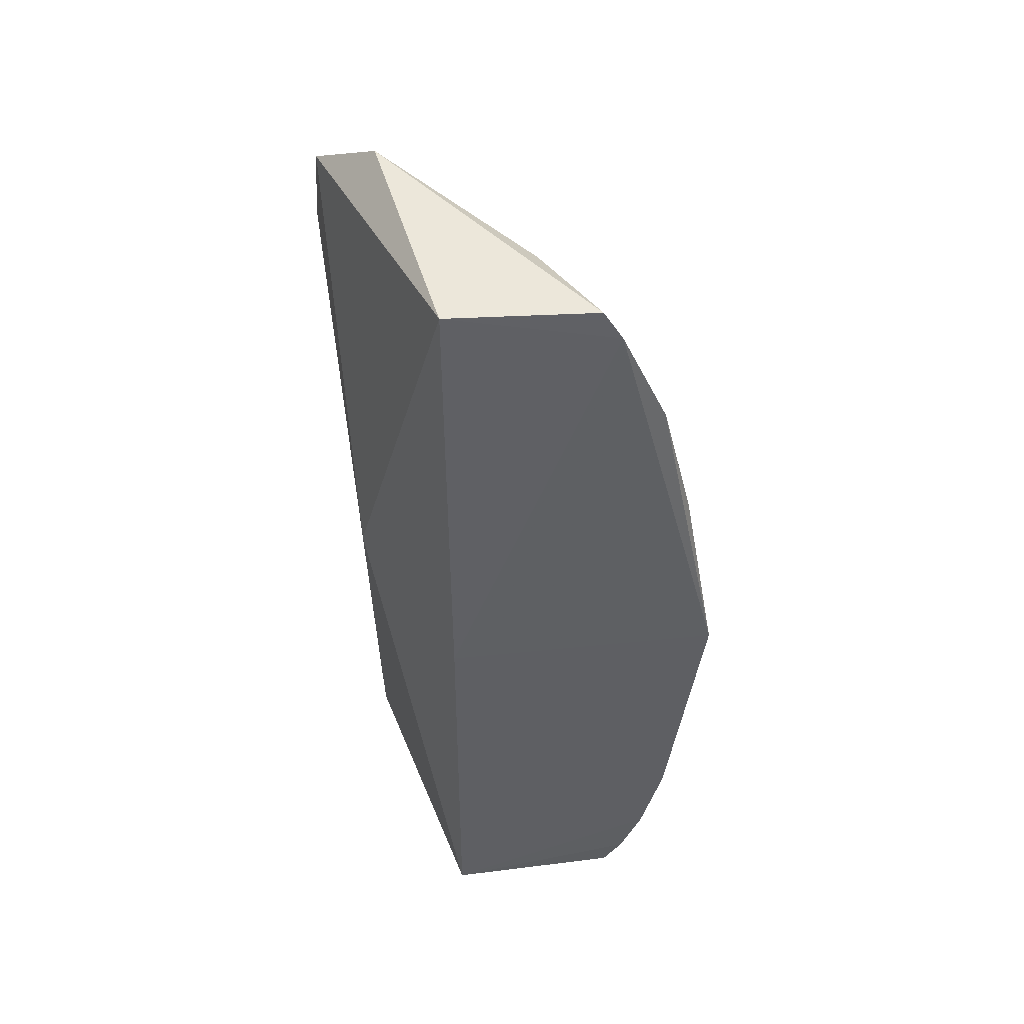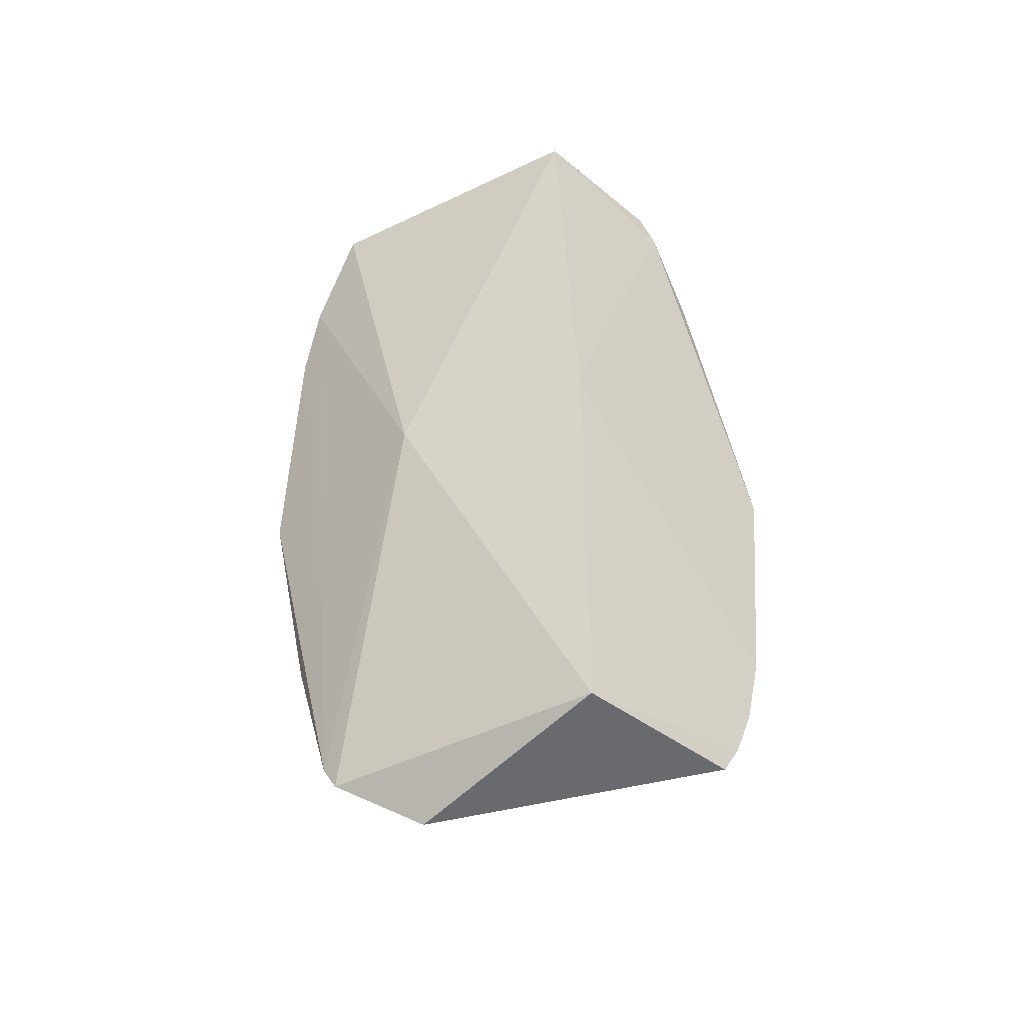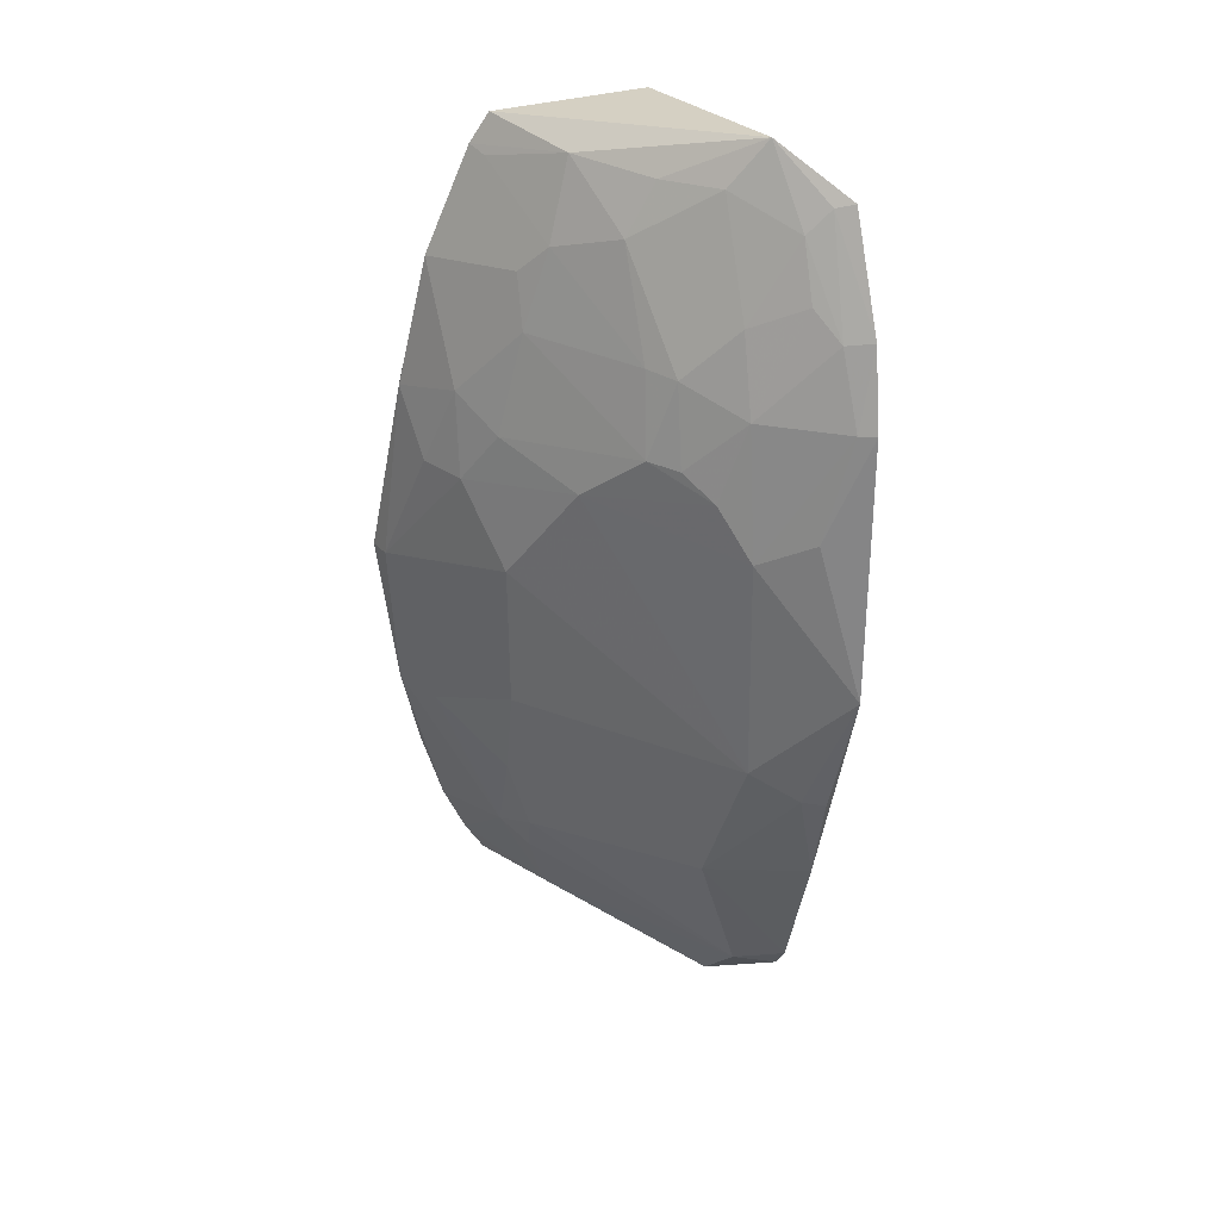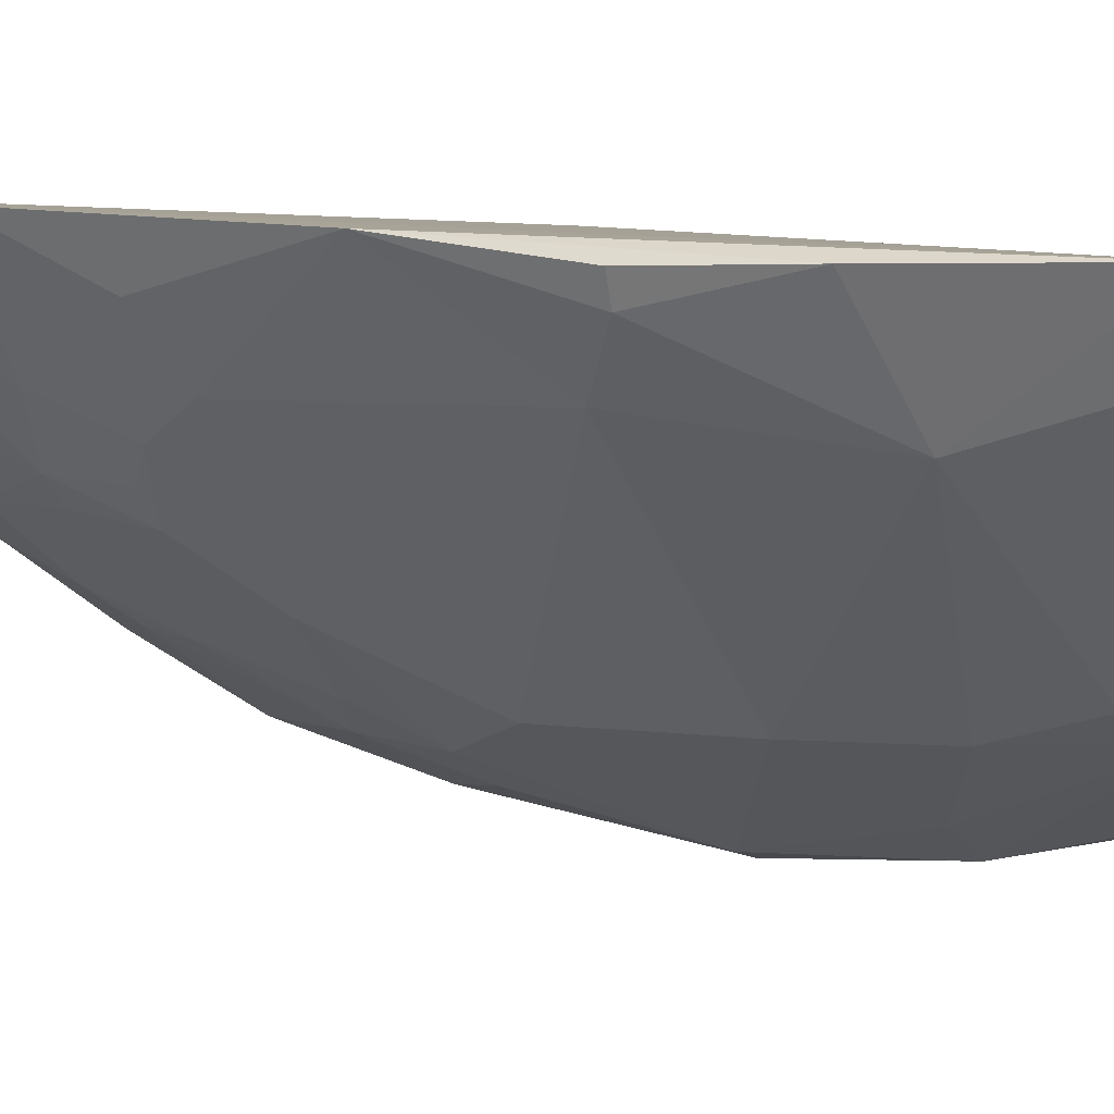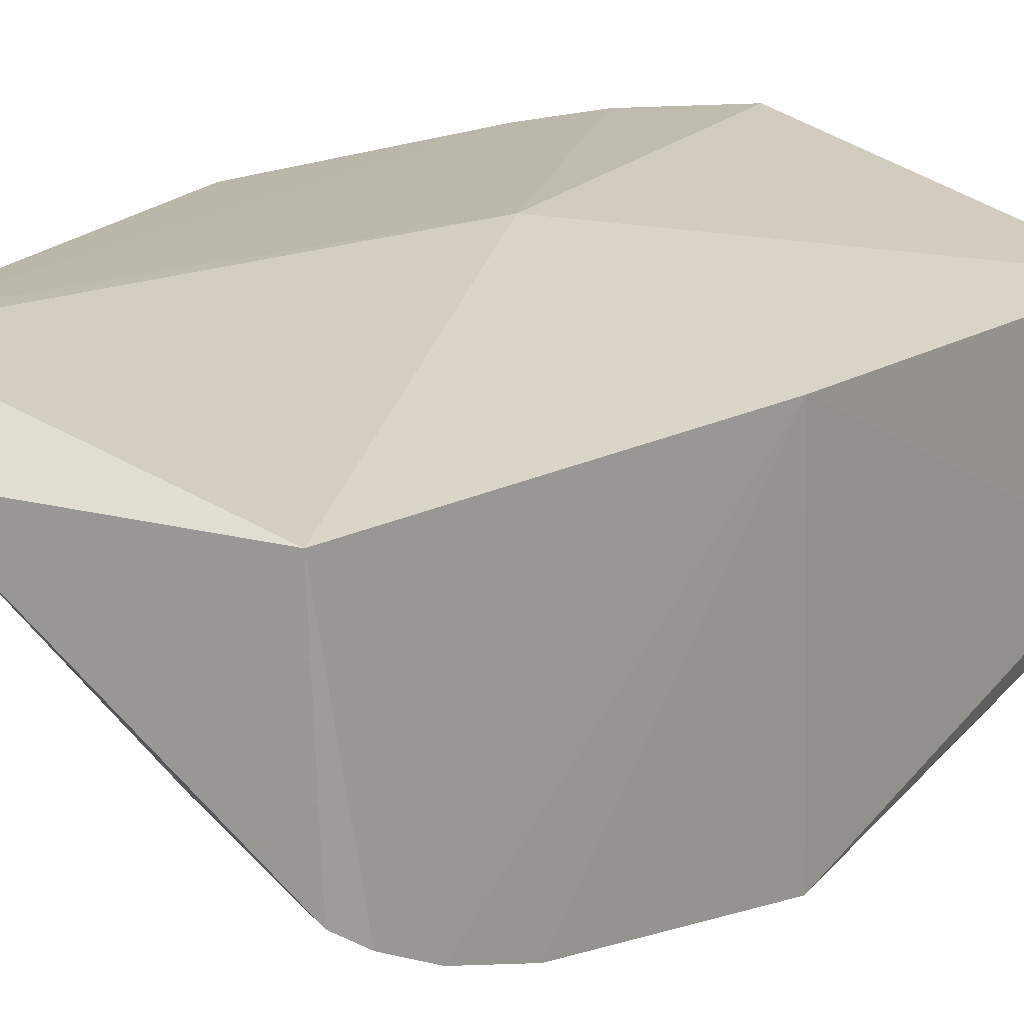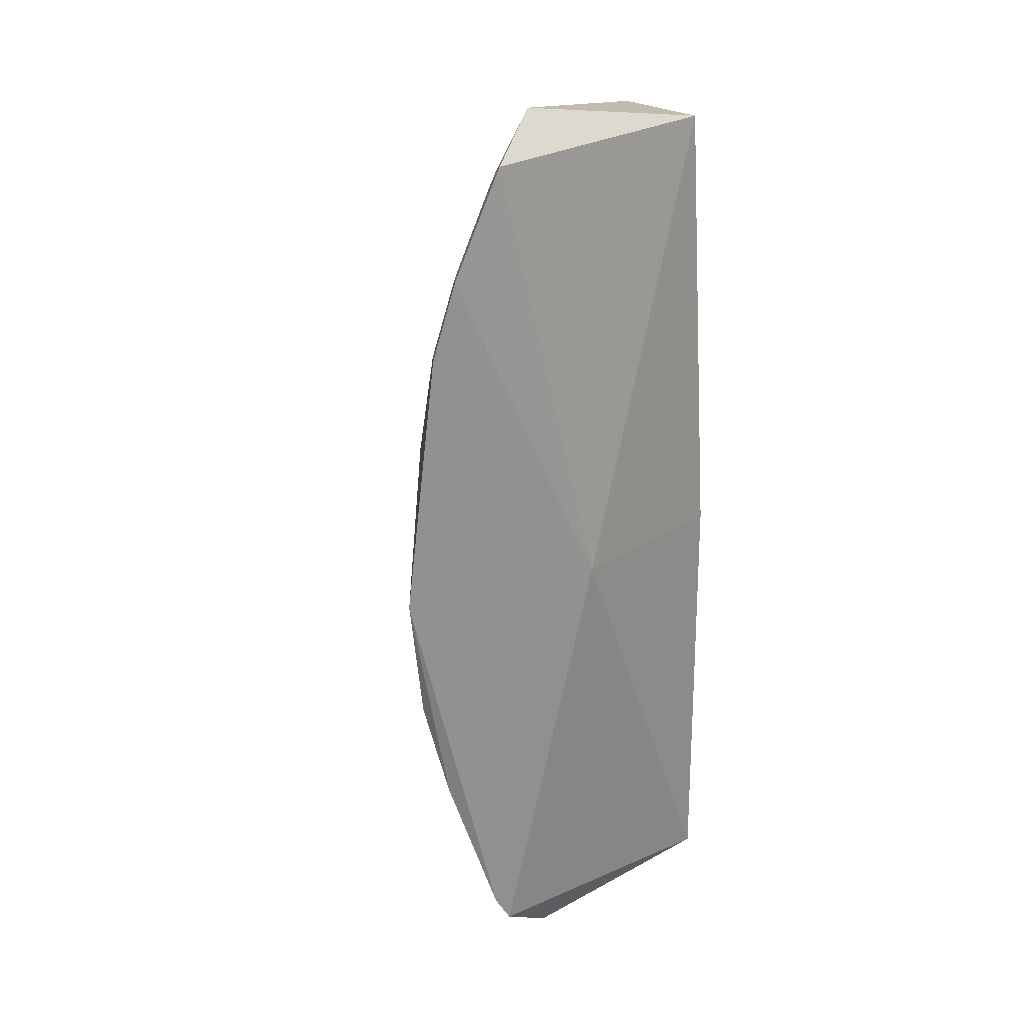
<metadata>
{"format":"obj","ext":"obj","renderer":"f3d","projection":"perspective","resolution":1024,"background":"white","views":[{"elev":47.1,"azim":-98.4,"up":"+Z"},{"elev":-45.2,"azim":-134.3,"up":"+Z"},{"elev":33.9,"azim":72.2,"up":"+Z"},{"elev":5.1,"azim":121.0,"up":"+Y"},{"elev":12.9,"azim":-144.8,"up":"+Y"},{"elev":21.8,"azim":152.9,"up":"+Z"}]}
</metadata>
<code>
v 0.1338 -0.3611 0.1114
v 0.3394 -0.1861 -0.06577
v 0.276 -0.2679 0.1254
v 0.2953 -0.171 0.2582
v 0.1246 -0.2223 -0.2348
v 0.3365 -0.1707 0.1547
v 0.191 -0.2811 0.2567
v 0.2023 -0.3253 -0.1077
v 0.3186 -0.2254 0.08112
v 0.289 -0.223 0.1978
v 0.2307 -0.1768 0.007576
v 0.2023 -0.3097 0.1678
v 0.1398 -0.2223 0.2652
v 0.2178 -0.3264 0.03537
v 0.2418 -0.2148 -0.2596
v 0.1192 -0.3453 -0.1841
v 0.3514 -0.1766 0.007547
v 0.3169 -0.1834 0.1961
v 0.305 -0.2242 0.1547
v 0.2337 -0.2657 0.2267
v 0.3234 -0.169 0.1984
v 0.1343 -0.3434 0.1854
v 0.2623 -0.2022 0.2824
v 0.1246 -0.2223 0.007576
v 0.1338 -0.3747 0.006375
v 0.1868 -0.3419 0.07864
v 0.3206 -0.2244 -0.04888
v 0.2823 -0.1854 -0.2282
v 0.1882 -0.3096 -0.1804
v 0.122 -0.3221 -0.2314
v 0.3334 -0.1965 0.096
v 0.2776 -0.2524 0.1685
v 0.3036 -0.2402 0.1104
v 0.3035 -0.1945 0.2116
v 0.3324 -0.1799 0.1546
v 0.2016 -0.2948 0.2127
v 0.2915 -0.1811 0.2556
v 0.1367 -0.3067 0.2611
v 0.1214 -0.3784 0.005667
v 0.2326 -0.2489 0.2555
v 0.259 -0.2236 0.2574
v 0.2168 -0.3255 -0.05003
v 0.1334 -0.3706 -0.07926
v 0.1613 -0.3556 0.07836
v 0.1744 -0.3399 0.1249
v 0.2492 -0.2951 0.09544
v 0.3339 -0.1985 -0.06468
v 0.2921 -0.1845 -0.213
v 0.1764 -0.3241 -0.166
v 0.2892 -0.2368 -0.1371
v 0.1201 -0.3327 -0.2138
v 0.1718 -0.2974 -0.2244
v 0.2626 -0.2643 0.1699
v 0.2894 -0.2541 0.124
v 0.1896 -0.3086 0.196
v 0.1464 -0.3123 0.2418
v 0.2896 -0.1945 0.2427
v 0.1343 -0.3173 0.2443
v 0.1192 -0.3577 -0.1388
v 0.1604 -0.3561 -0.08007
v 0.2037 -0.3248 0.1103
v 0.3237 -0.1853 -0.1243
v 0.2724 -0.2091 -0.2262
v 0.2017 -0.3126 -0.1529
f 13 4 11
f 21 11 4
f 23 4 13
f 24 13 11
f 24 11 5
f 24 5 16
f 26 25 14
f 27 17 9
f 28 15 5
f 28 5 11
f 30 5 15
f 31 17 6
f 31 9 17
f 32 19 10
f 33 9 19
f 34 19 18
f 34 10 19
f 35 18 19
f 35 21 18
f 35 6 21
f 35 31 6
f 35 19 9
f 35 9 31
f 36 20 7
f 37 21 4
f 37 18 21
f 37 4 23
f 38 23 13
f 38 7 23
f 39 1 22
f 39 25 1
f 40 23 7
f 40 7 20
f 41 32 10
f 41 20 32
f 41 40 20
f 41 23 40
f 42 14 25
f 42 27 14
f 43 25 39
f 44 1 25
f 44 25 26
f 45 44 26
f 45 22 1
f 45 1 44
f 46 26 14
f 46 14 27
f 46 33 3
f 46 27 9
f 46 9 33
f 47 2 17
f 47 17 27
f 48 6 17
f 48 21 6
f 48 28 11
f 48 11 21
f 49 43 16
f 50 42 8
f 50 27 42
f 50 47 27
f 51 16 5
f 51 5 30
f 51 49 16
f 52 30 15
f 52 51 30
f 52 29 49
f 52 49 51
f 53 32 20
f 53 12 3
f 53 3 32
f 53 36 12
f 53 20 36
f 54 32 3
f 54 3 33
f 54 33 19
f 54 19 32
f 55 12 36
f 55 45 12
f 55 22 45
f 56 36 7
f 56 55 36
f 56 22 55
f 57 34 18
f 57 18 37
f 57 37 23
f 57 23 41
f 57 41 10
f 57 10 34
f 58 38 13
f 58 13 24
f 58 24 39
f 58 39 22
f 58 22 56
f 58 56 7
f 58 7 38
f 59 39 24
f 59 24 16
f 59 43 39
f 59 16 43
f 60 42 25
f 60 25 43
f 60 8 42
f 60 49 8
f 60 43 49
f 61 45 26
f 61 26 46
f 61 12 45
f 61 46 3
f 61 3 12
f 62 48 17
f 62 17 2
f 62 2 47
f 62 50 48
f 62 47 50
f 63 15 28
f 63 28 48
f 63 48 50
f 63 52 15
f 63 29 52
f 64 49 29
f 64 8 49
f 64 50 8
f 64 63 50
f 64 29 63

</code>
